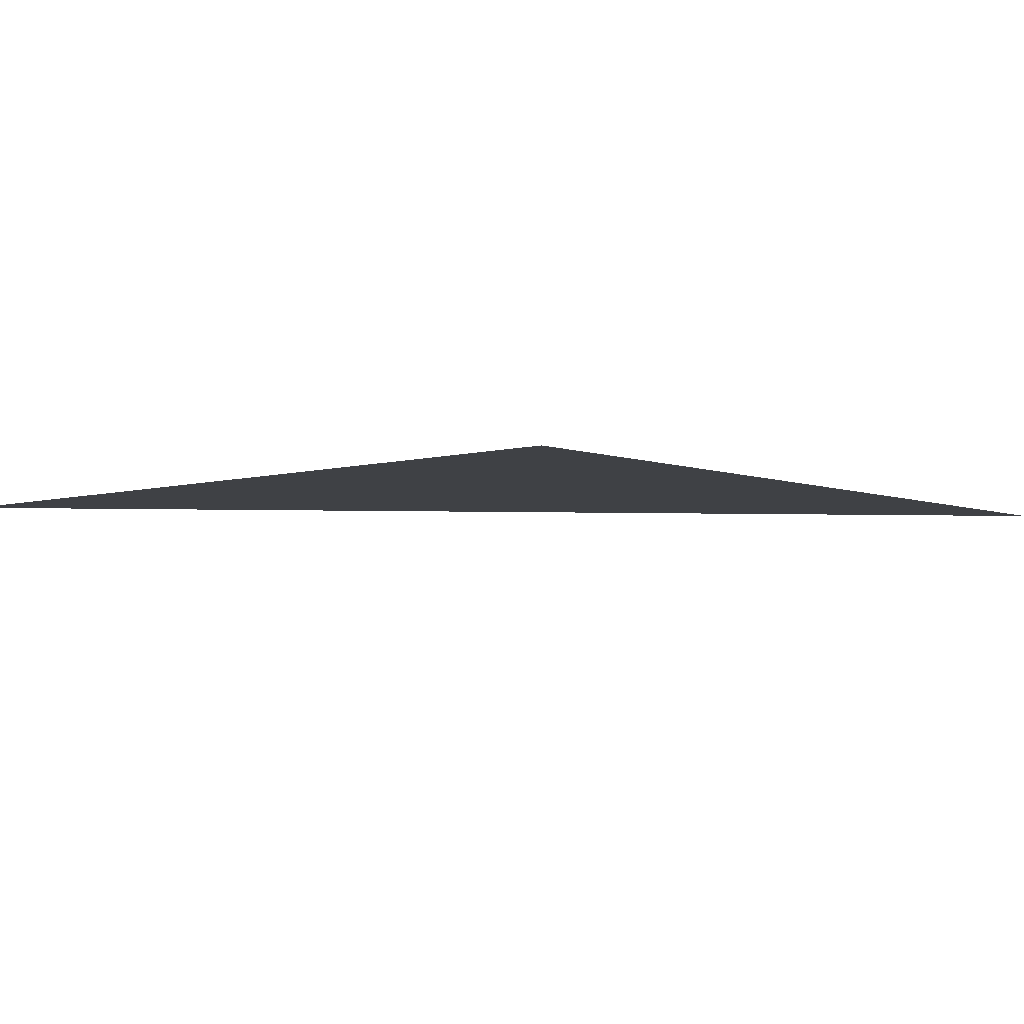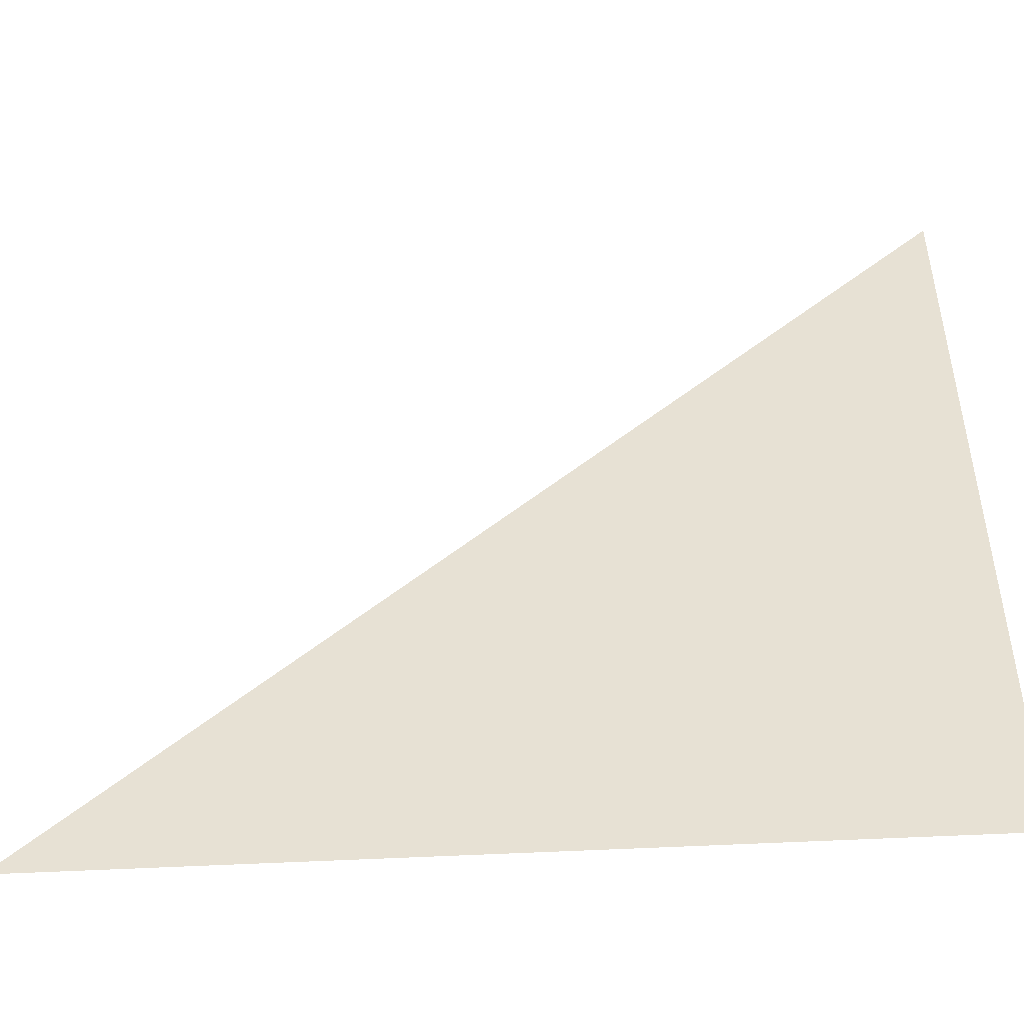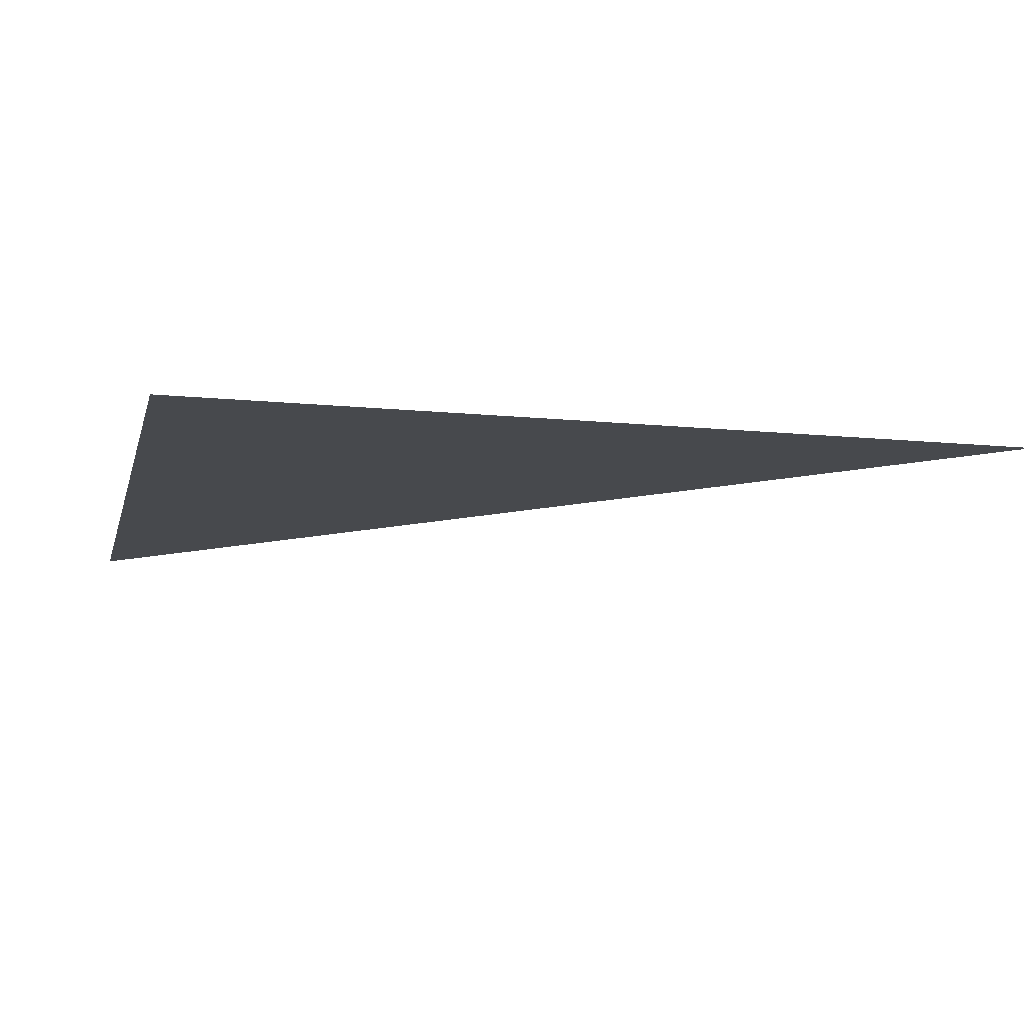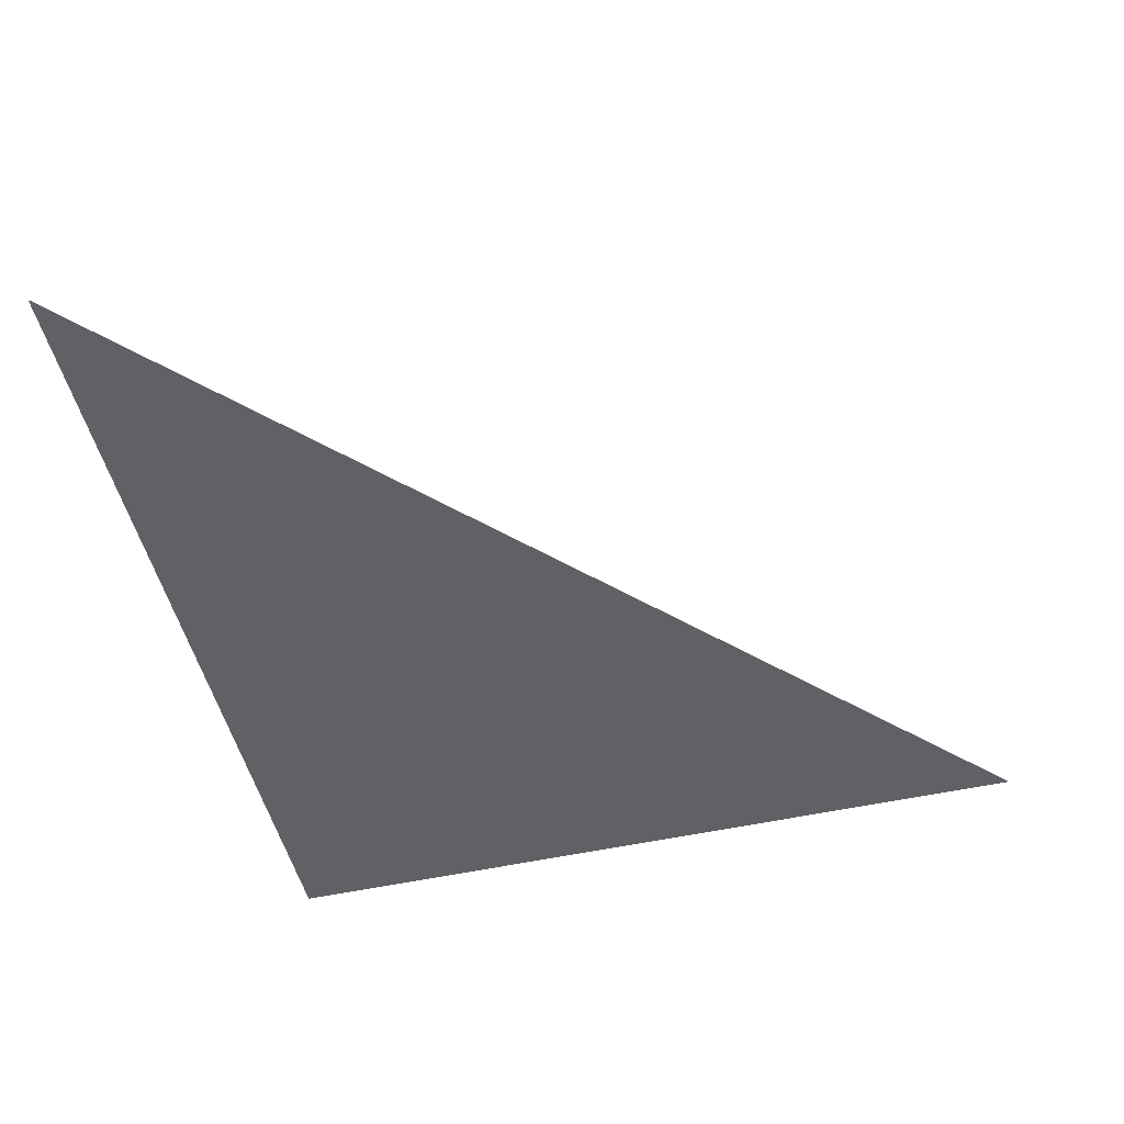
<metadata>
{"format":"obj","ext":"obj","renderer":"f3d","projection":"perspective","resolution":1024,"background":"white","views":[{"elev":-5.4,"azim":-48.6,"up":"+Z"},{"elev":-48.3,"azim":-176.5,"up":"+Y"},{"elev":-12.1,"azim":-13.4,"up":"+Z"},{"elev":-50.4,"azim":103.7,"up":"+Z"}]}
</metadata>
<code>
v 5722 236.8 -1536
v 5683 273.6 -1536
v 5683 236.8 -1536
v 5722 236.8 -1536
v 5683 236.8 -1536
v 5722 236.8 -1536
f 1 2 3
f 4 5 6

</code>
